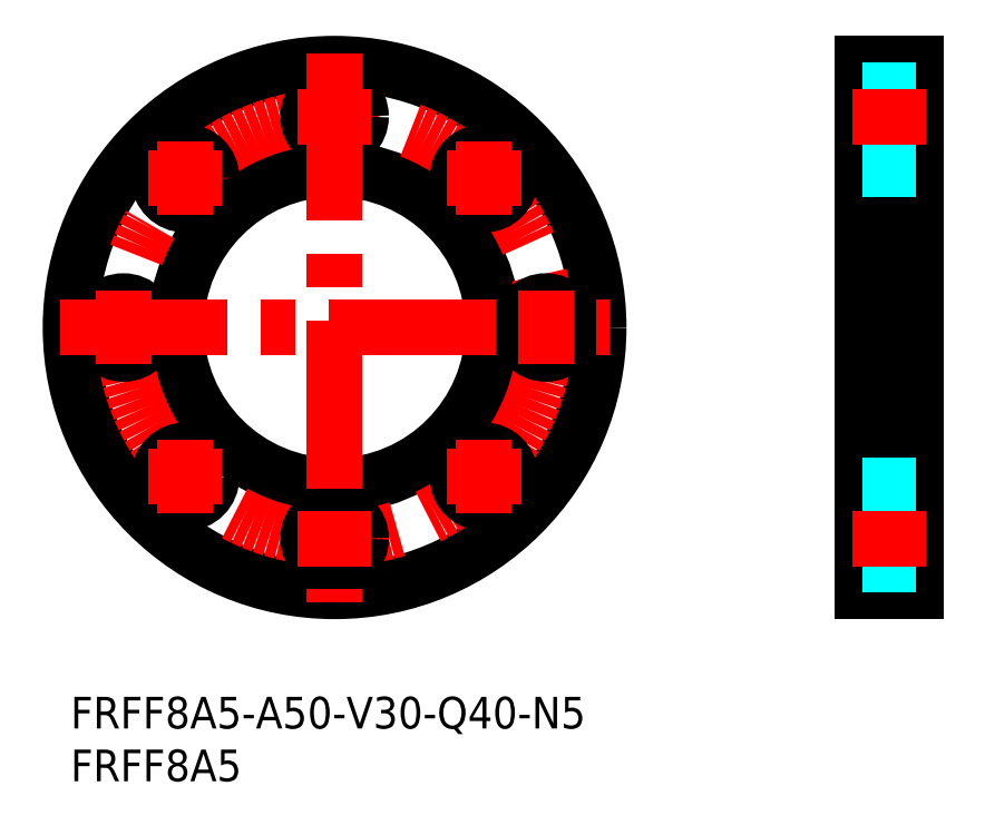
<metadata>
{"format":"dxf","ext":"dxf","renderer":"ezdxf+matplotlib","layout":"modelspace","background":"white","min_lineweight":24,"dpi":150}
</metadata>
<code>
0
SECTION
2
ENTITIES
0
INSERT
8
MSM_CONTINUOUS
2
*U11
10
0
20
0
30
0
0
INSERT
8
MSM_CONTINUOUS
2
*U12
10
0
20
0
30
0
0
LINE
8
MSM_CENTER
10
74
20
35
30
0
11
81
21
35
31
0
0
CIRCLE
8
MSM_CONTINUOUS
10
25
20
35
30
0
40
25
0
CIRCLE
8
MSM_CONTINUOUS
10
25
20
35
30
0
40
15
0
CIRCLE
8
MSM_CENTER
10
25
20
35
30
0
40
20
0
CIRCLE
8
MSM_CONTINUOUS
10
25
20
55
30
0
40
2.5
0
CIRCLE
8
MSM_CONTINUOUS
10
10.86
20
49.14
30
0
40
2.5
0
CIRCLE
8
MSM_CONTINUOUS
10
39.14
20
49.14
30
0
40
2.5
0
CIRCLE
8
MSM_CONTINUOUS
10
5
20
35
30
0
40
2.5
0
CIRCLE
8
MSM_CONTINUOUS
10
45
20
35
30
0
40
2.5
0
CIRCLE
8
MSM_CONTINUOUS
10
10.86
20
20.86
30
0
40
2.5
0
CIRCLE
8
MSM_CONTINUOUS
10
25
20
15
30
0
40
2.5
0
CIRCLE
8
MSM_CONTINUOUS
10
39.14
20
20.86
30
0
40
2.5
0
LINE
8
MSM_CONTINUOUS
10
75
20
60
30
0
11
80
21
60
31
0
0
LINE
8
MSM_CONTINUOUS
10
75
20
10
30
0
11
80
21
10
31
0
0
LINE
8
MSM_CONTINUOUS
10
75
20
60
30
0
11
75
21
10
31
0
0
LINE
8
MSM_CONTINUOUS
10
80
20
60
30
0
11
80
21
10
31
0
0
LINE
8
MSM_DASHED
10
80
20
50
30
0
11
75
21
50
31
0
0
LINE
8
MSM_DASHED
10
80
20
20
30
0
11
75
21
20
31
0
0
LINE
8
MSM_DASHED
10
80
20
57.5
30
0
11
75
21
57.5
31
0
0
LINE
8
MSM_DASHED
10
80
20
52.5
30
0
11
75
21
52.5
31
0
0
LINE
8
MSM_DASHED
10
80
20
17.5
30
0
11
75
21
17.5
31
0
0
LINE
8
MSM_DASHED
10
80
20
12.5
30
0
11
75
21
12.5
31
0
0
LINE
8
MSM_CENTER
10
74
20
55
30
0
11
81
21
55
31
0
0
LINE
8
MSM_CENTER
10
74
20
15
30
0
11
81
21
15
31
0
0
LINE
8
MSM_CENTER
10
-1
20
35
30
0
11
51
21
35
31
0
0
LINE
8
MSM_CENTER
10
25
20
61
30
0
11
25
21
9
31
0
0
LINE
8
MSM_CENTER
10
10.86
20
52.64
30
0
11
10.86
21
45.64
31
0
0
LINE
8
MSM_CENTER
10
7.358
20
49.14
30
0
11
14.36
21
49.14
31
0
0
LINE
8
MSM_CENTER
10
21.5
20
55
30
0
11
28.5
21
55
31
0
0
LINE
8
MSM_CENTER
10
39.14
20
52.64
30
0
11
39.14
21
45.64
31
0
0
LINE
8
MSM_CENTER
10
35.64
20
49.14
30
0
11
42.64
21
49.14
31
0
0
LINE
8
MSM_CENTER
10
45
20
38.5
30
0
11
45
21
31.5
31
0
0
LINE
8
MSM_CENTER
10
39.14
20
24.36
30
0
11
39.14
21
17.36
31
0
0
LINE
8
MSM_CENTER
10
35.64
20
20.86
30
0
11
42.64
21
20.86
31
0
0
LINE
8
MSM_CENTER
10
21.5
20
15
30
0
11
28.5
21
15
31
0
0
LINE
8
MSM_CENTER
10
10.86
20
24.36
30
0
11
10.86
21
17.36
31
0
0
LINE
8
MSM_CENTER
10
7.358
20
20.86
30
0
11
14.36
21
20.86
31
0
0
LINE
8
MSM_CENTER
10
5
20
38.5
30
0
11
5
21
31.5
31
0
0
ENDSEC
0
EOF

</code>
